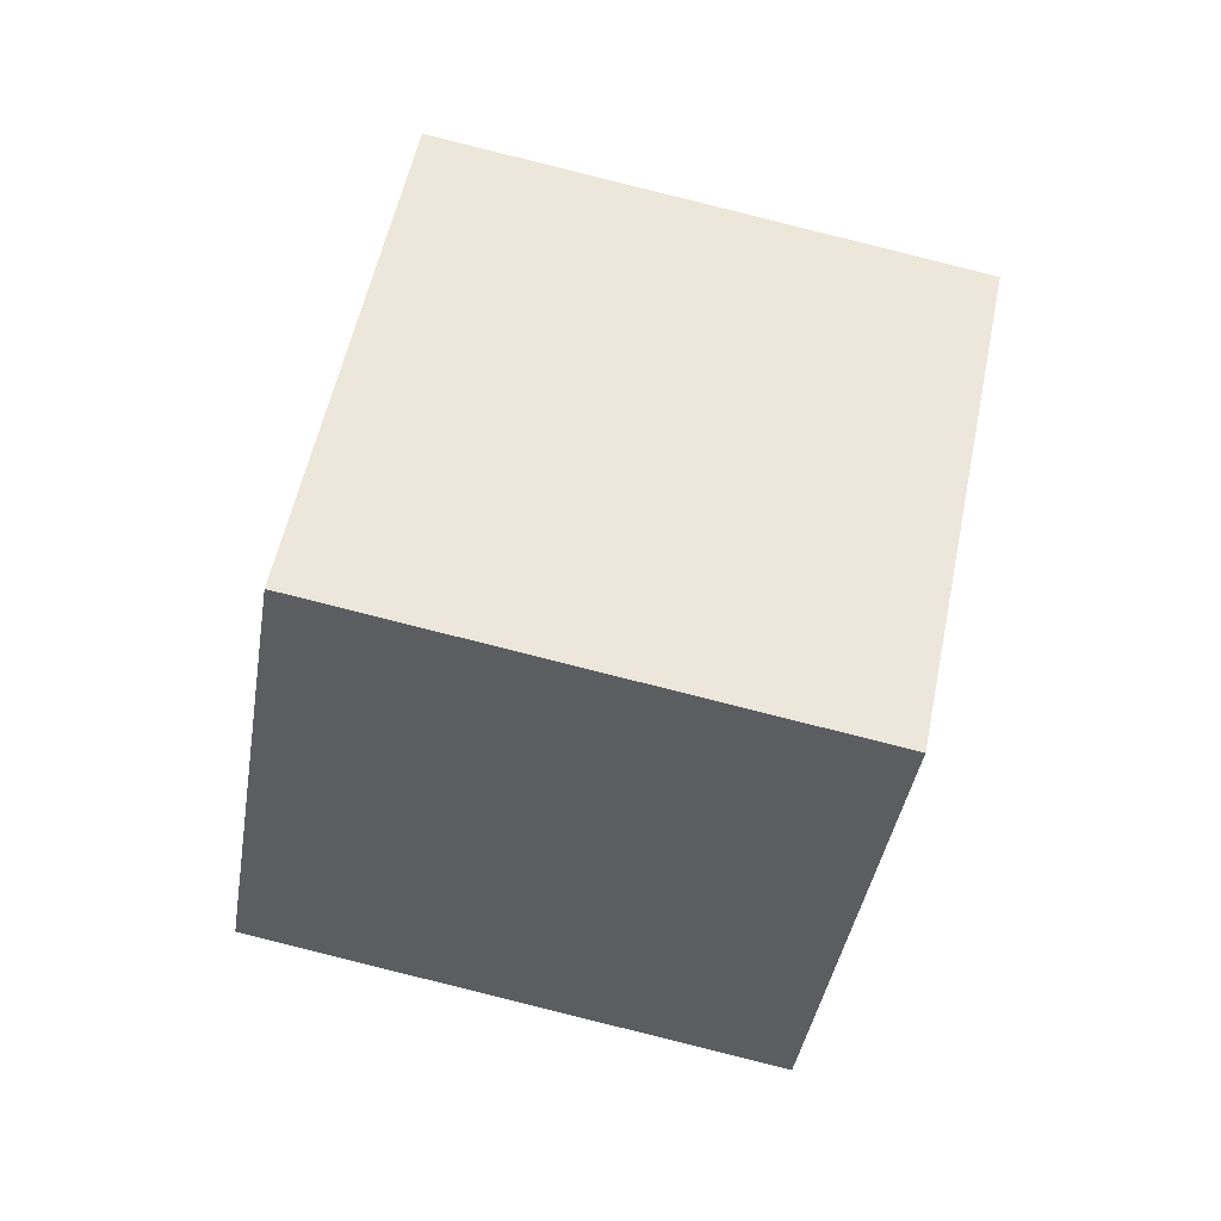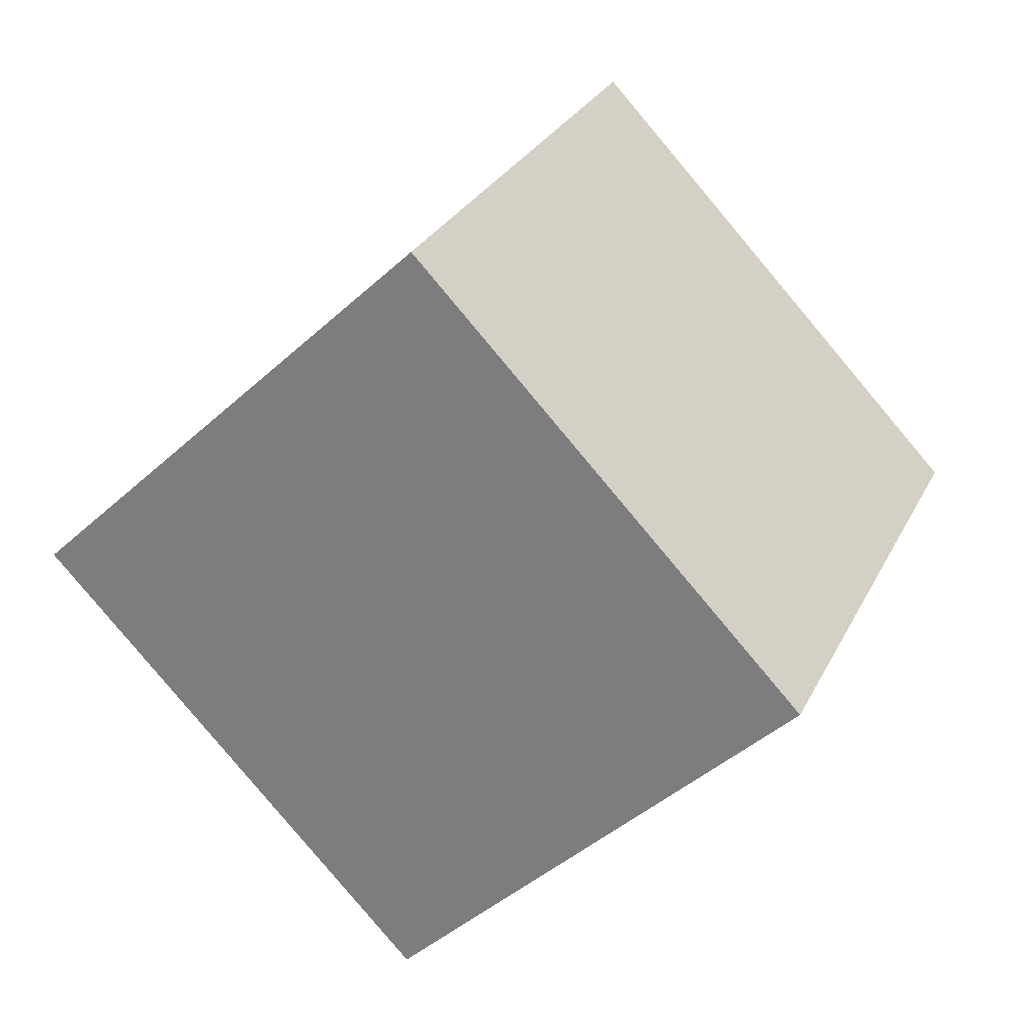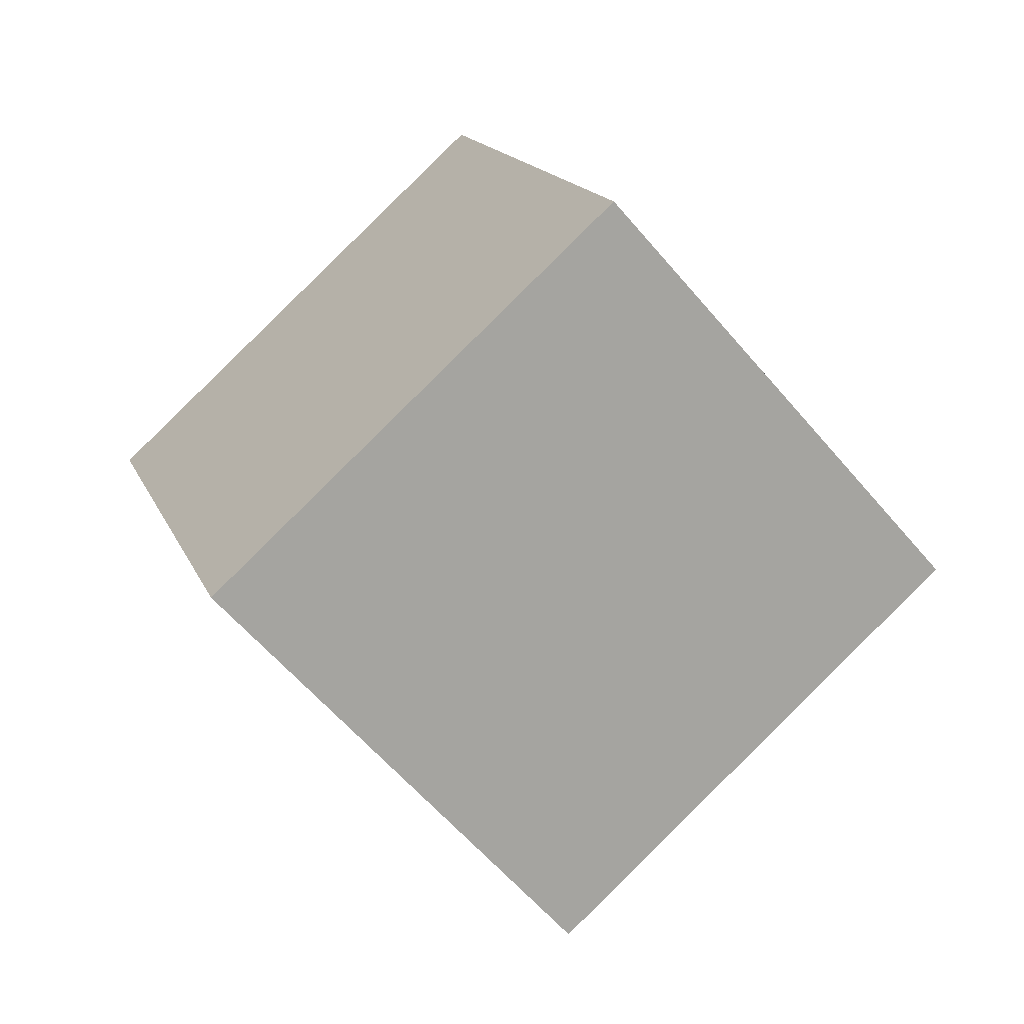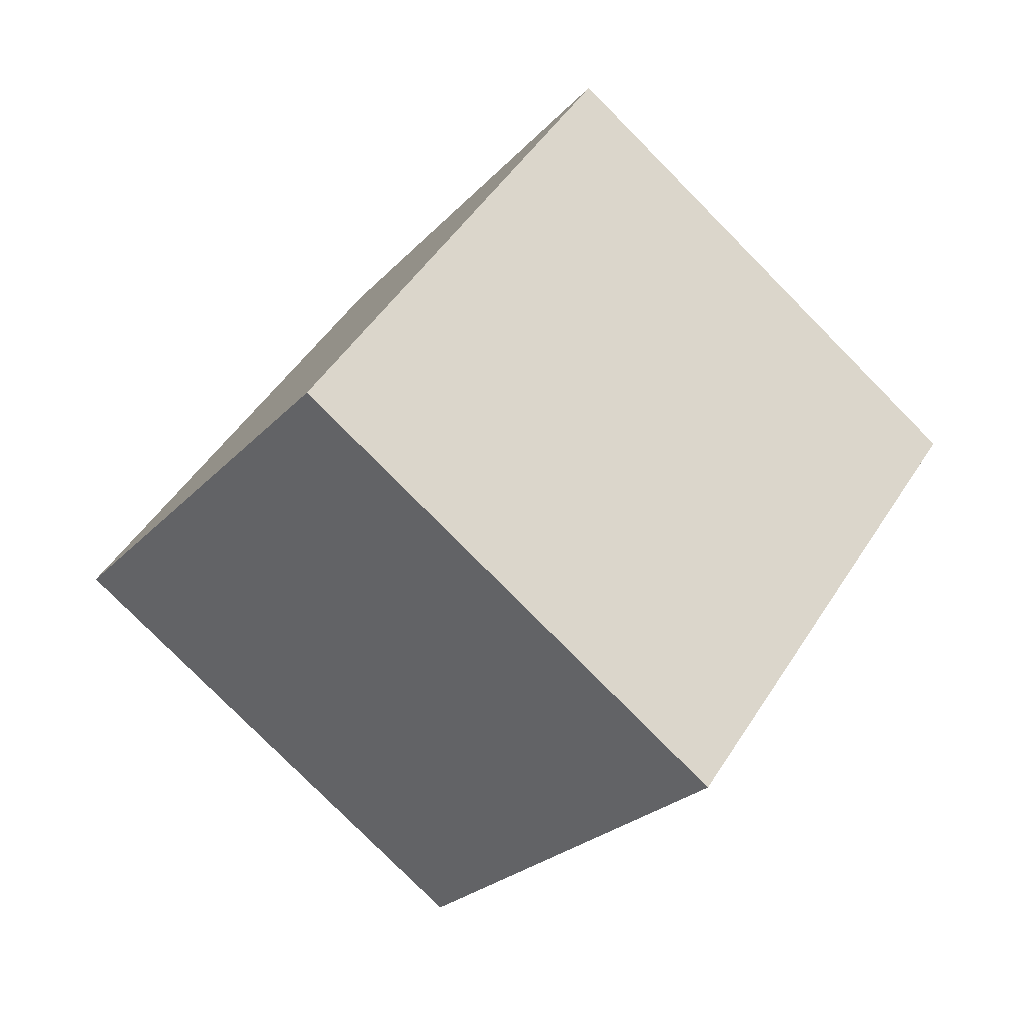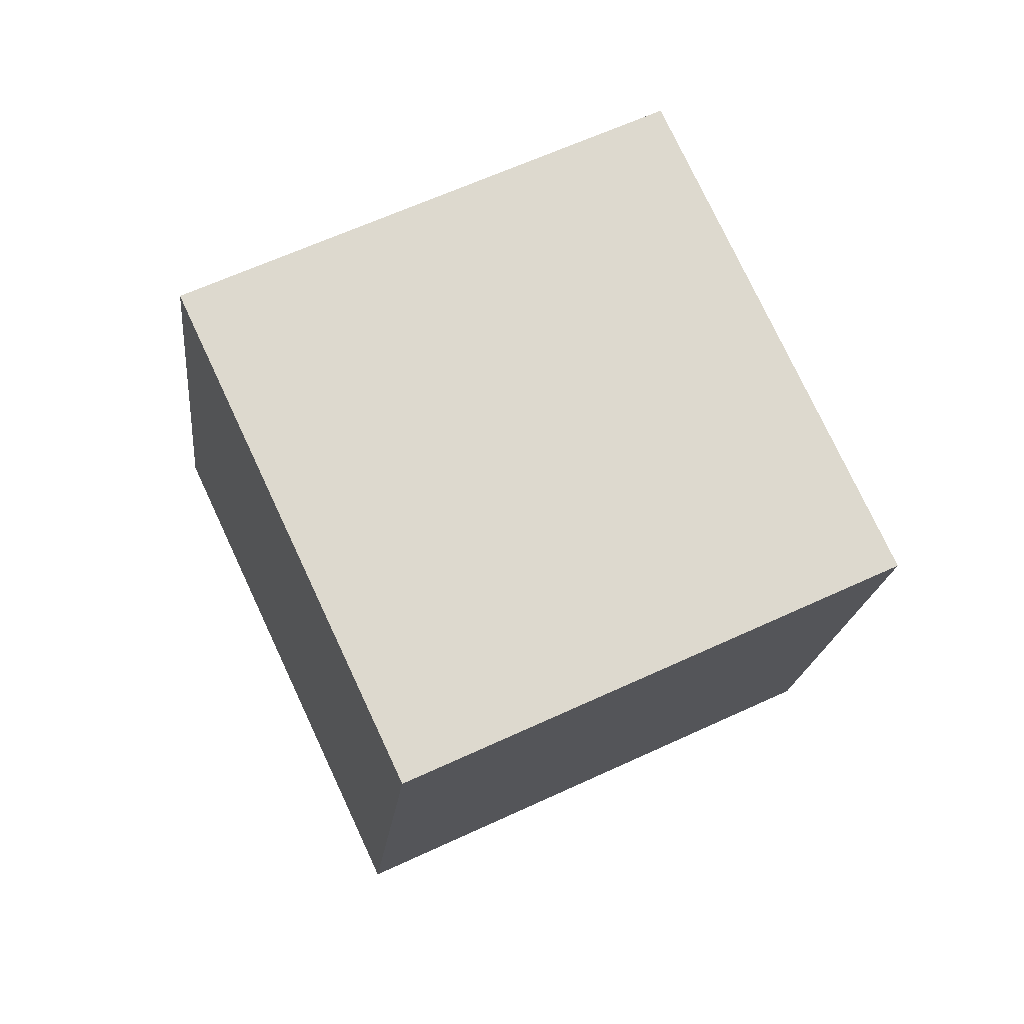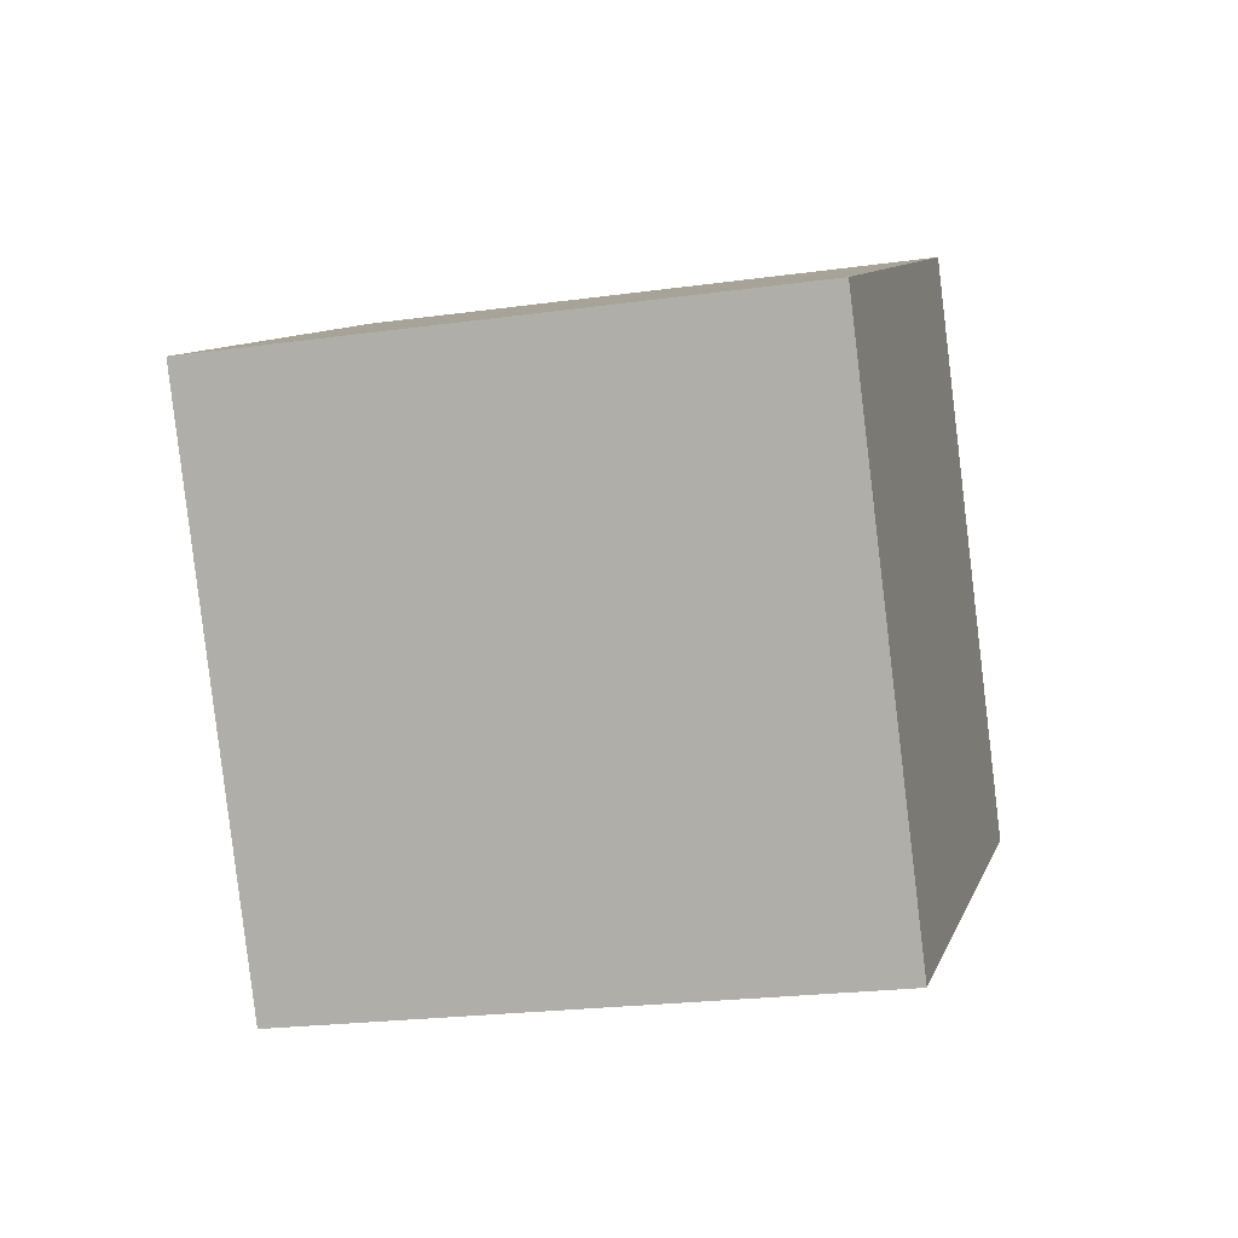
<metadata>
{"format":"obj","ext":"obj","renderer":"f3d","projection":"perspective","resolution":1024,"background":"white","views":[{"elev":6.0,"azim":-174.1,"up":"+Y"},{"elev":31.0,"azim":-54.9,"up":"+Z"},{"elev":1.4,"azim":-103.0,"up":"+Y"},{"elev":30.7,"azim":-54.3,"up":"+Y"},{"elev":27.2,"azim":-17.4,"up":"+Y"},{"elev":-37.9,"azim":27.8,"up":"+Z"}]}
</metadata>
<code>
o Cube.045_Cube.886
v -0.0142 -1.75 -2.201
v 0.09818 -2.092 -1.84
v -0.5085 -1.872 -2.163
v -0.3961 -2.215 -1.802
v -0.07547 -1.391 -1.842
v 0.03691 -1.734 -1.481
v -0.5697 -1.514 -1.804
v -0.4574 -1.857 -1.443
f 2 3 1
f 4 7 3
f 8 5 7
f 5 2 1
f 7 1 3
f 4 6 8
f 2 4 3
f 4 8 7
f 8 6 5
f 5 6 2
f 7 5 1
f 4 2 6

</code>
